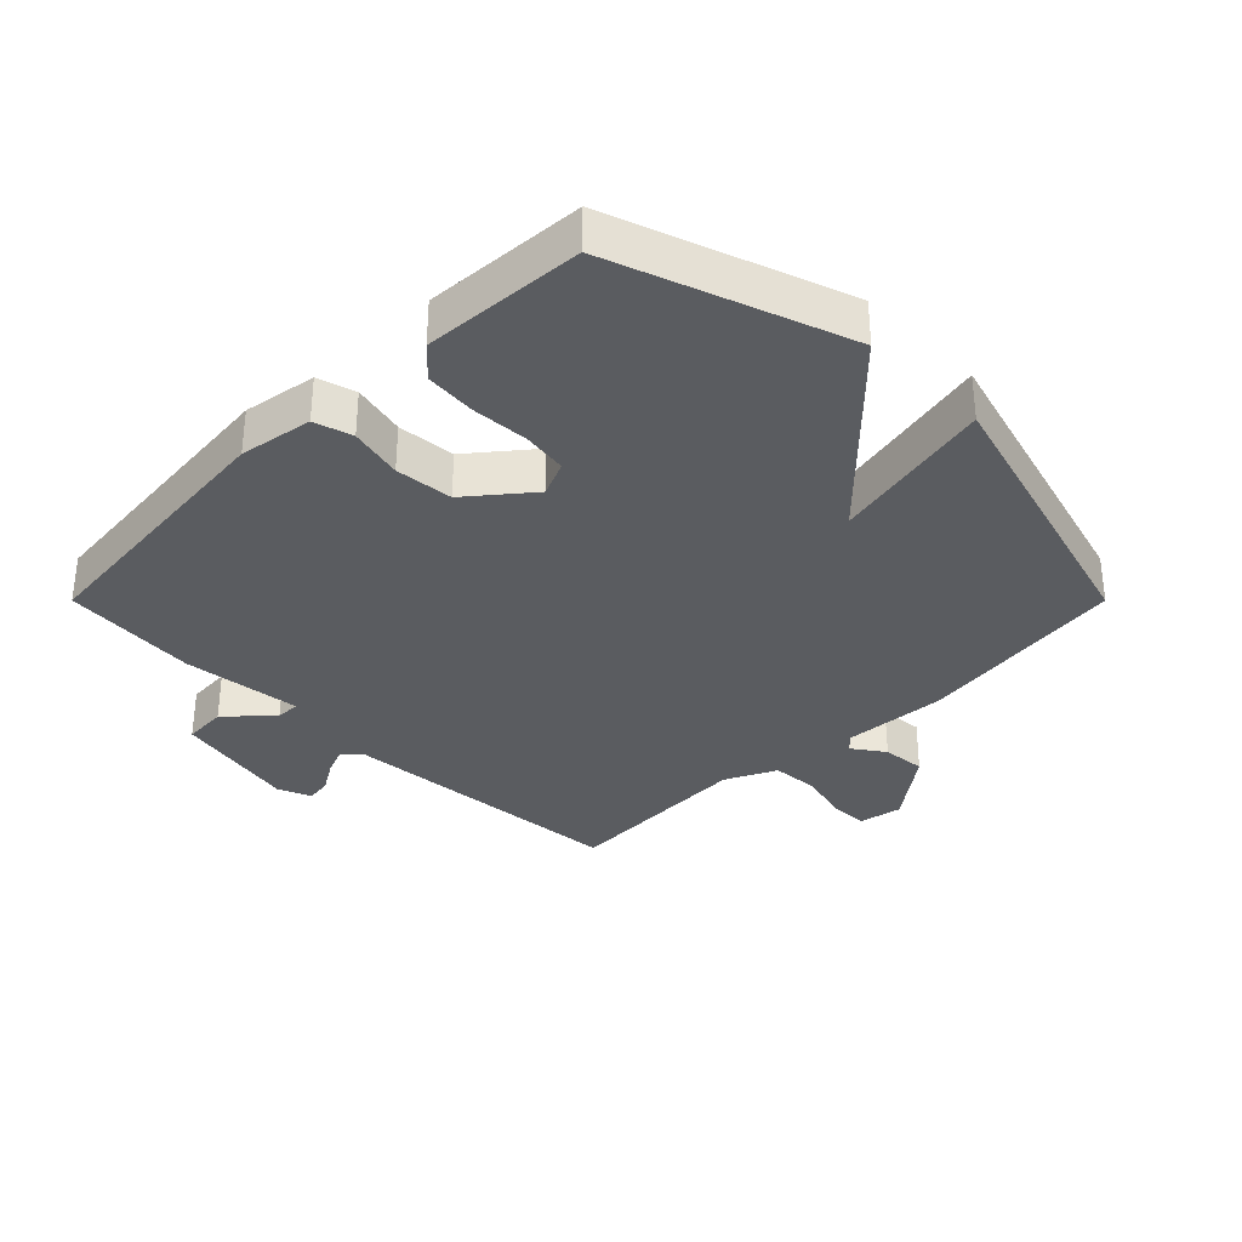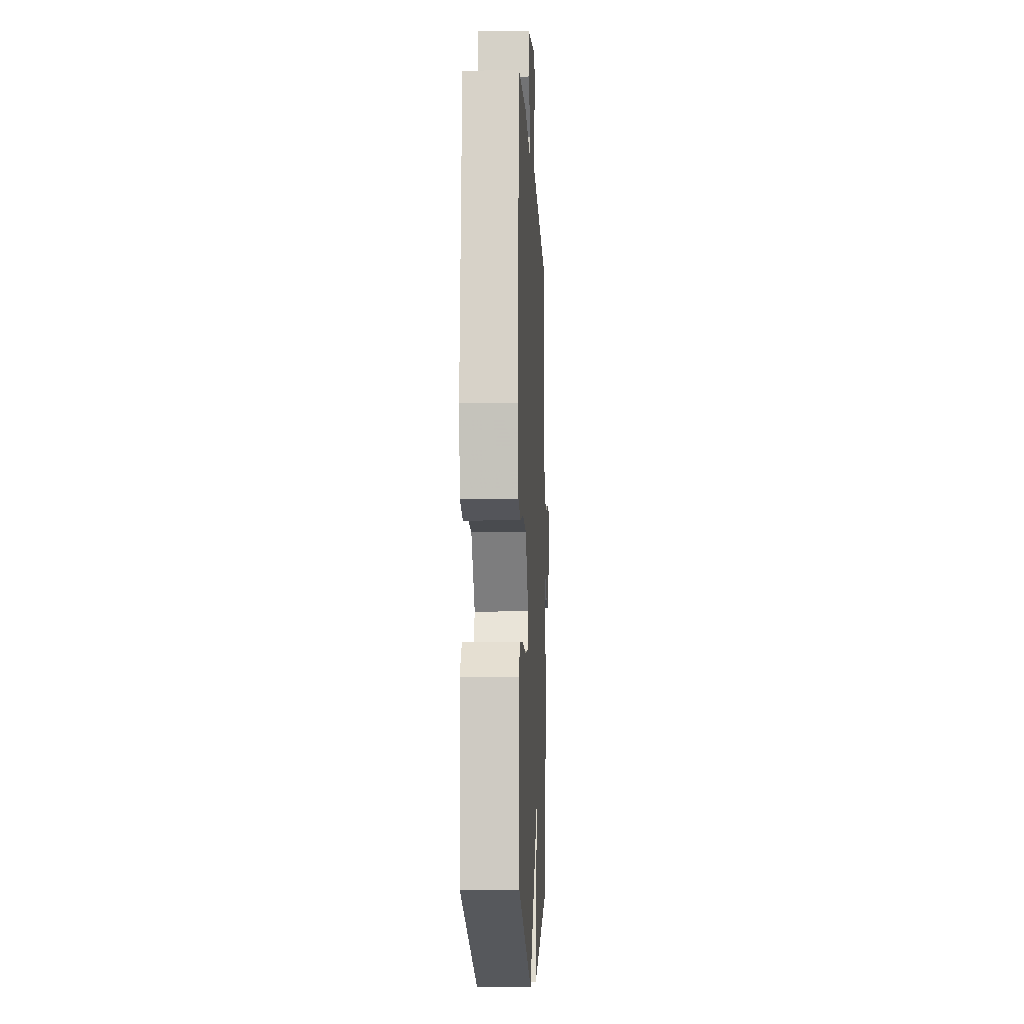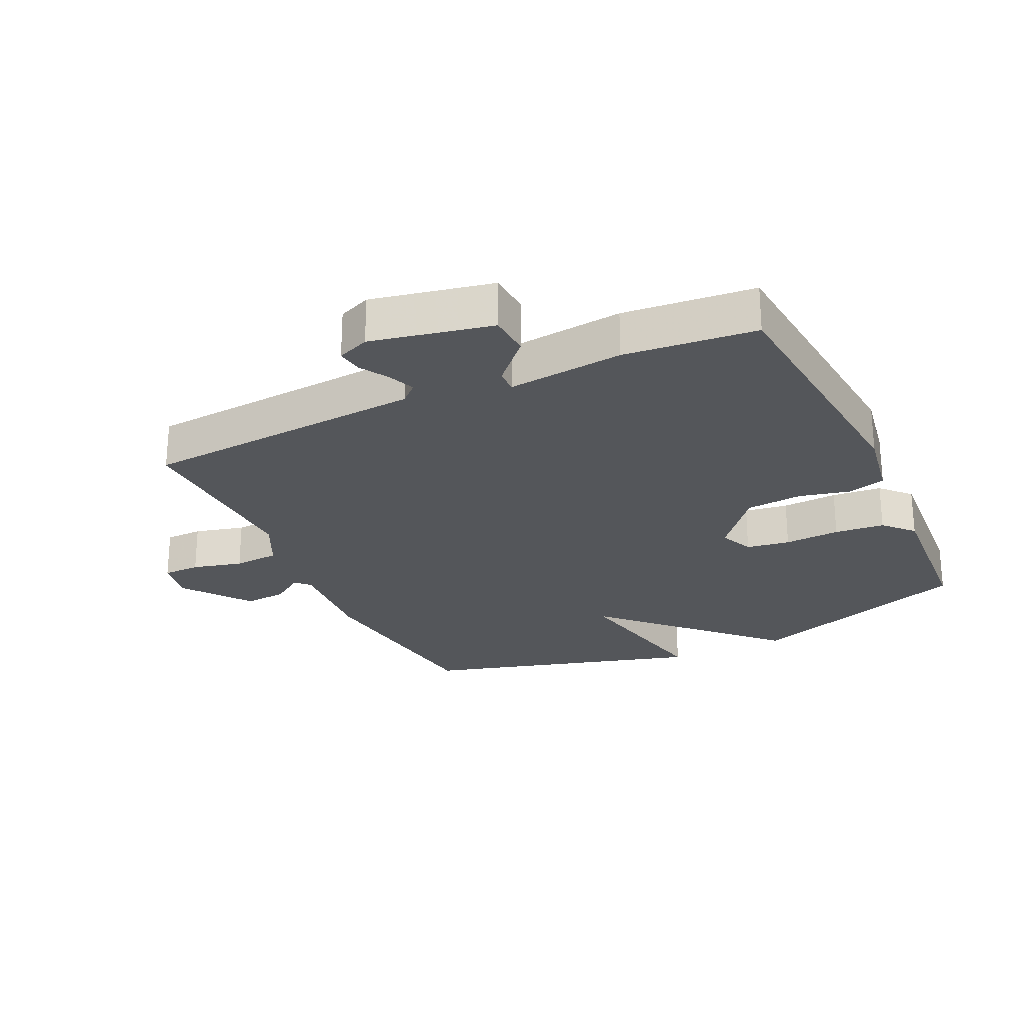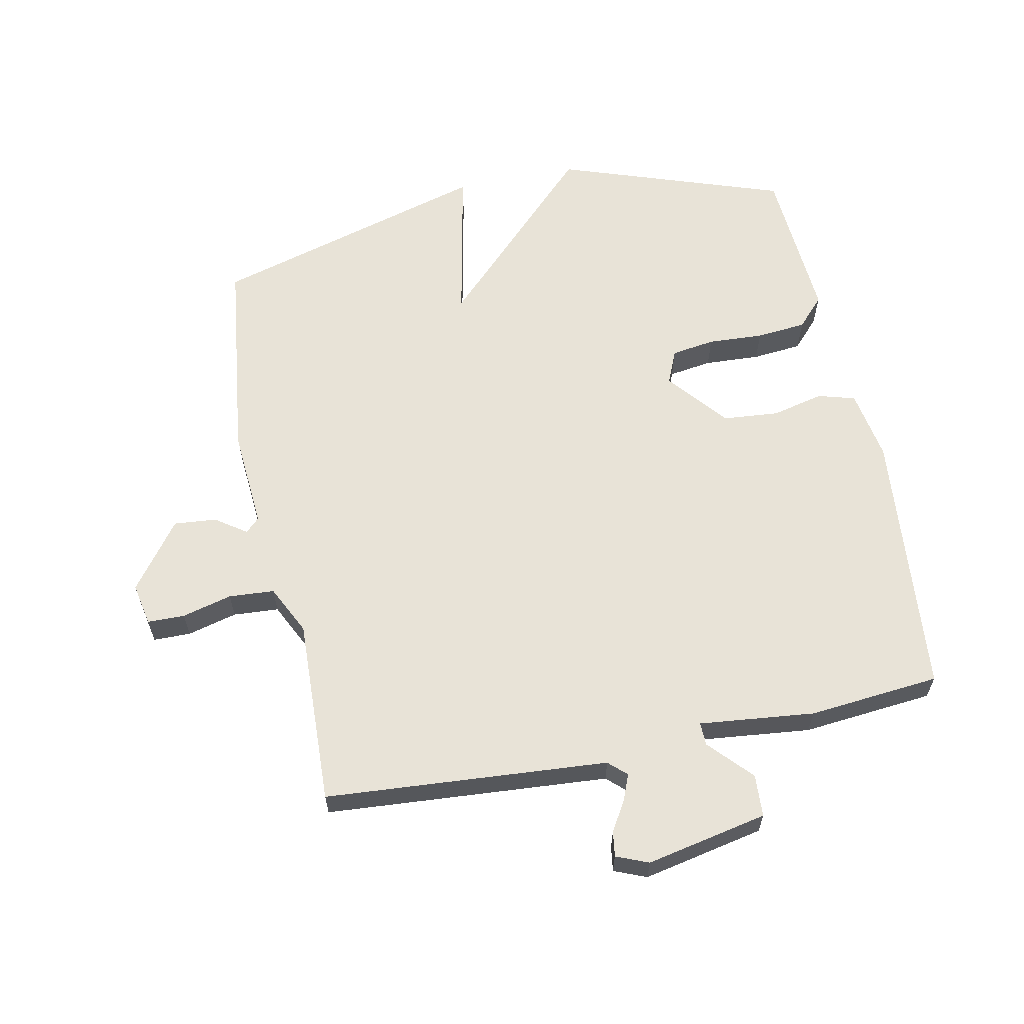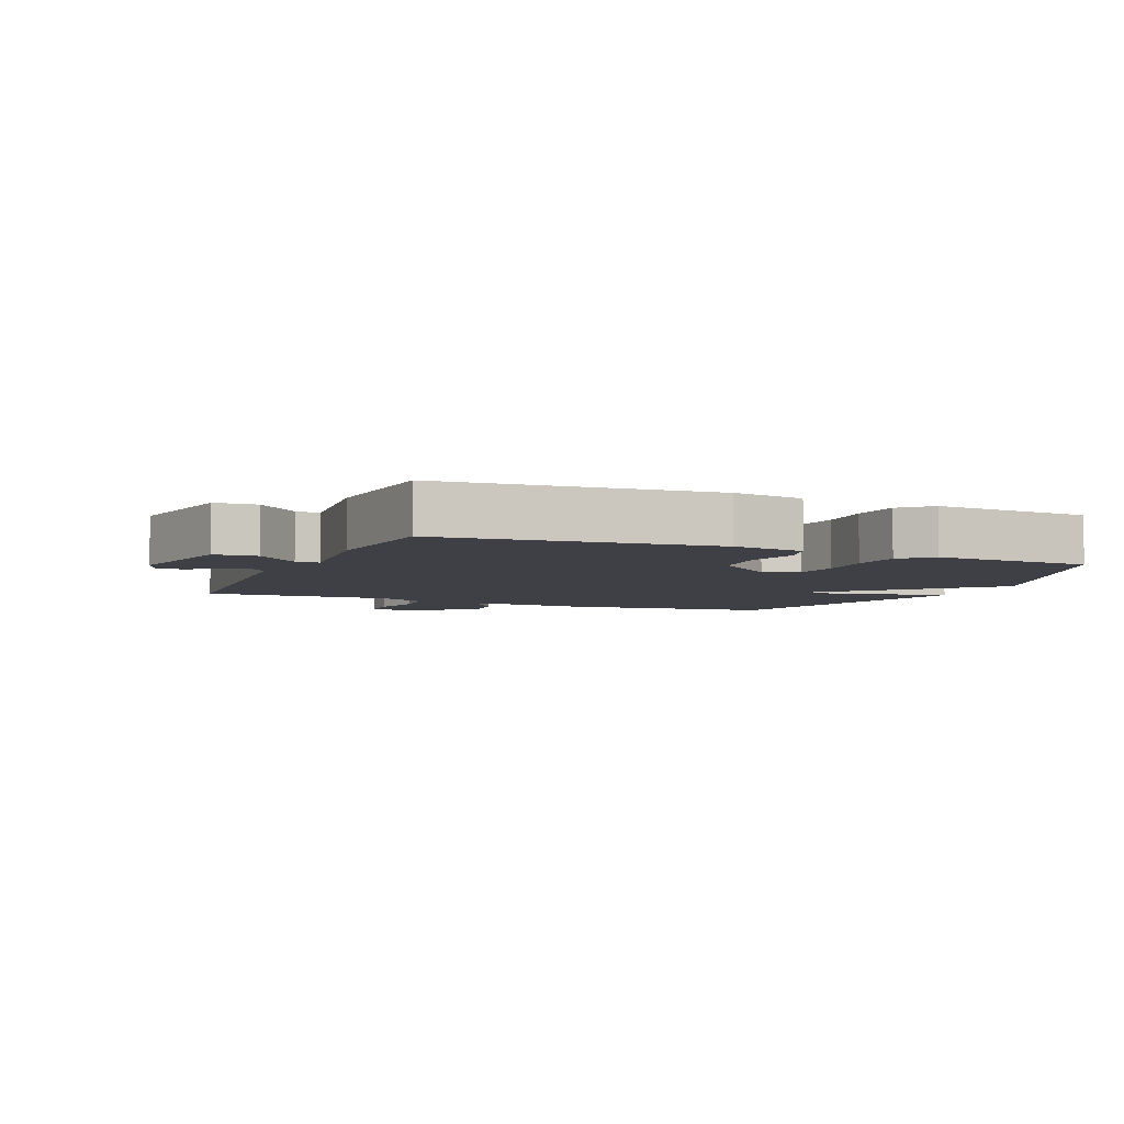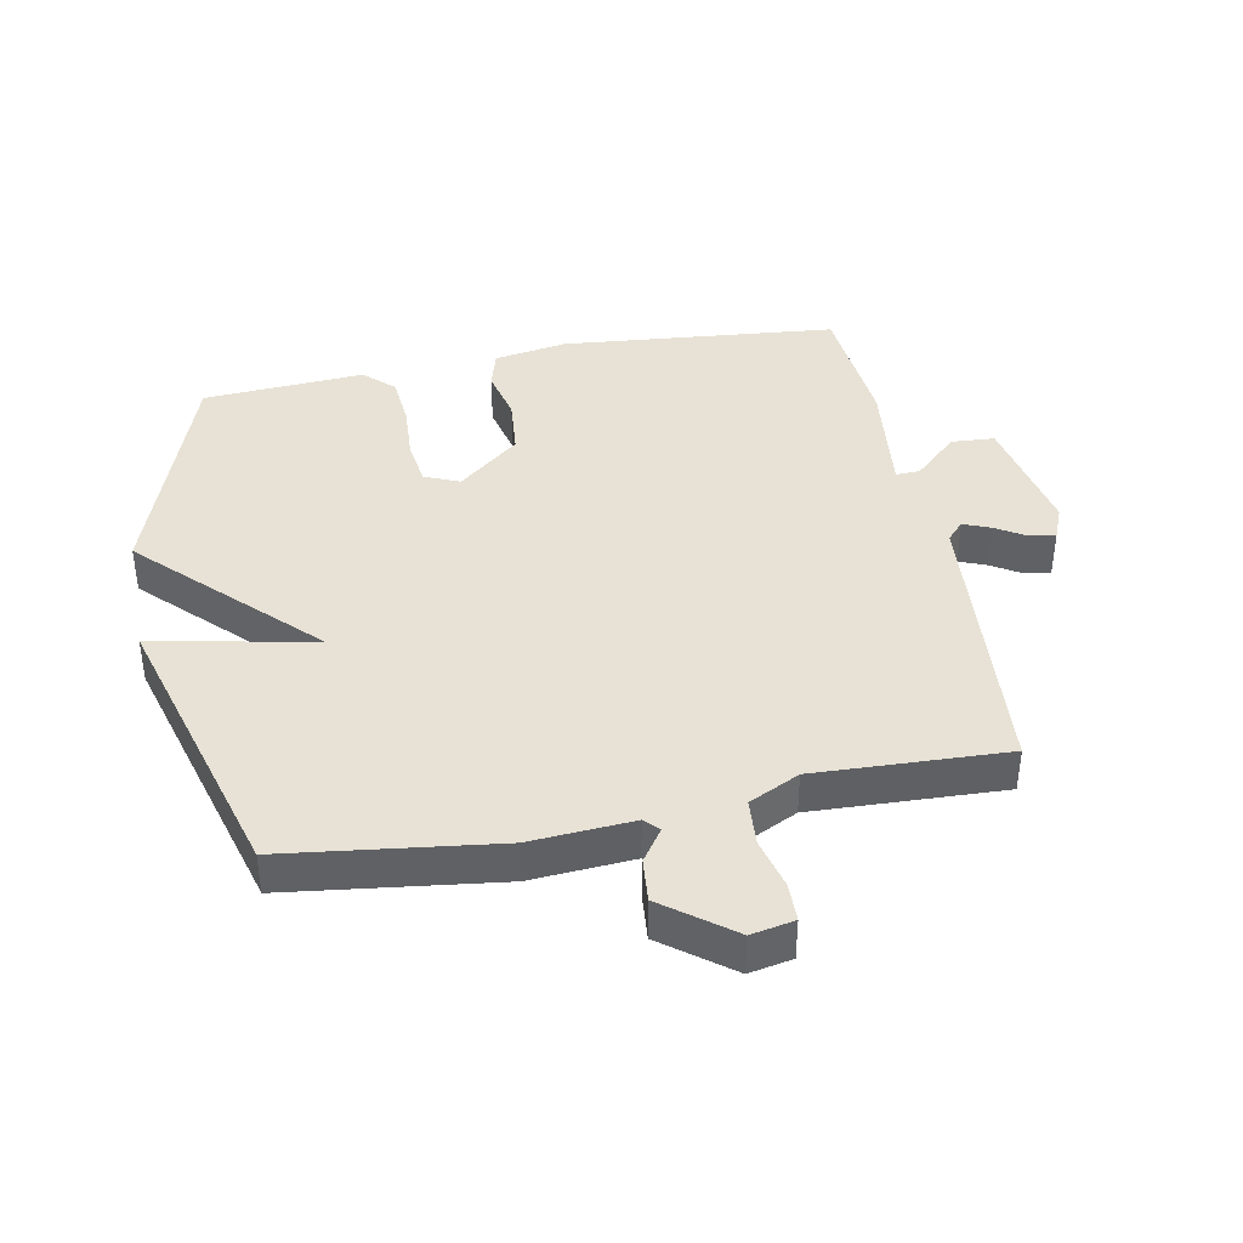
<metadata>
{"format":"obj","ext":"obj","renderer":"f3d","projection":"perspective","resolution":1024,"background":"white","views":[{"elev":-33.6,"azim":135.0,"up":"+Y"},{"elev":-8.8,"azim":92.5,"up":"+Z"},{"elev":-25.5,"azim":25.1,"up":"+Y"},{"elev":61.7,"azim":-11.7,"up":"+Y"},{"elev":-5.2,"azim":67.0,"up":"+Y"},{"elev":40.5,"azim":-100.9,"up":"+Y"}]}
</metadata>
<code>
v 0.5 0.07 -0.5
v 0.141 0.07 -0.625
v -0.111 0.07 -0.373
v -0.059 0.07 -0.625
v -0.5 0.07 -0.5
v -0.542 0.07 -0.173
v -0.531 0.07 -0.014
v -0.553 0.07 0.007
v -0.602 0.07 -0.027
v -0.669 0.07 -0.033
v -0.749 0.07 0.073
v -0.736 0.07 0.14
v -0.677 0.07 0.141
v -0.598 0.07 0.121
v -0.526 0.07 0.126
v -0.488 0.07 0.204
v -0.5 0.07 0.5
v -0.052 0.07 0.534
v -0.024 0.07 0.56
v -0.041 0.07 0.602
v -0.069 0.07 0.648
v -0.075 0.07 0.688
v -0.024 0.07 0.709
v 0.168 0.07 0.67
v 0.172 0.07 0.603
v 0.11 0.07 0.536
v 0.109 0.07 0.499
v 0.292 0.07 0.519
v 0.5 0.07 0.5
v 0.54 0.07 0.074
v 0.521 0.07 -0.039
v 0.462 0.07 -0.056
v 0.38 0.07 -0.037
v 0.291 0.07 -0.045
v 0.214 0.07 -0.139
v 0.237 0.07 -0.193
v 0.306 0.07 -0.203
v 0.394 0.07 -0.198
v 0.473 0.07 -0.205
v 0.516 0.07 -0.251
v 0.5 0 -0.5
v 0.141 0 -0.625
v -0.111 0 -0.373
v -0.059 0 -0.625
v -0.5 0 -0.5
v -0.542 0 -0.173
v -0.531 0 -0.014
v -0.553 0 0.007
v -0.602 0 -0.027
v -0.669 0 -0.033
v -0.749 0 0.073
v -0.736 0 0.14
v -0.677 0 0.141
v -0.598 0 0.121
v -0.526 0 0.126
v -0.488 0 0.204
v -0.5 0 0.5
v -0.052 0 0.534
v -0.024 0 0.56
v -0.041 0 0.602
v -0.069 0 0.648
v -0.075 0 0.688
v -0.024 0 0.709
v 0.168 0 0.67
v 0.172 0 0.603
v 0.11 0 0.536
v 0.109 0 0.499
v 0.292 0 0.519
v 0.5 0 0.5
v 0.54 0 0.074
v 0.521 0 -0.039
v 0.462 0 -0.056
v 0.38 0 -0.037
v 0.291 0 -0.045
v 0.214 0 -0.139
v 0.237 0 -0.193
v 0.306 0 -0.203
v 0.394 0 -0.198
v 0.473 0 -0.205
v 0.516 0 -0.251
f 1 2 3
f 40 1 3
f 39 40 3
f 38 39 3
f 37 38 3
f 36 37 3
f 35 36 3
f 34 35 3
f 31 32 33
f 30 31 33
f 29 30 33
f 28 29 33
f 27 28 33
f 27 33 34
f 24 25 26
f 23 24 26
f 22 23 26
f 21 22 26
f 20 21 26
f 19 20 26 27
f 27 34 3
f 19 27 3
f 18 19 3
f 12 13 14
f 11 12 14
f 10 11 14
f 9 10 14
f 8 9 14
f 7 8 14 15
f 5 6 7
f 4 5 7
f 3 4 7
f 3 7 15 16
f 3 16 17 18
f 43 42 41
f 43 41 80
f 43 80 79
f 43 79 78
f 43 78 77
f 43 77 76
f 43 76 75
f 43 75 74
f 73 72 71
f 73 71 70
f 73 70 69
f 73 69 68
f 73 68 67
f 74 73 67
f 66 65 64
f 66 64 63
f 66 63 62
f 66 62 61
f 66 61 60
f 67 66 60 59
f 43 74 67
f 43 67 59
f 43 59 58
f 54 53 52
f 54 52 51
f 54 51 50
f 54 50 49
f 54 49 48
f 55 54 48 47
f 47 46 45
f 47 45 44
f 47 44 43
f 56 55 47 43
f 58 57 56 43
f 1 41 42 2
f 2 42 43 3
f 3 43 44 4
f 4 44 45 5
f 5 45 46 6
f 6 46 47 7
f 7 47 48 8
f 8 48 49 9
f 9 49 50 10
f 10 50 51 11
f 11 51 52 12
f 12 52 53 13
f 13 53 54 14
f 14 54 55 15
f 15 55 56 16
f 16 56 57 17
f 17 57 58 18
f 18 58 59 19
f 19 59 60 20
f 20 60 61 21
f 21 61 62 22
f 22 62 63 23
f 23 63 64 24
f 24 64 65 25
f 25 65 66 26
f 26 66 67 27
f 27 67 68 28
f 28 68 69 29
f 29 69 70 30
f 30 70 71 31
f 31 71 72 32
f 32 72 73 33
f 33 73 74 34
f 34 74 75 35
f 35 75 76 36
f 36 76 77 37
f 37 77 78 38
f 38 78 79 39
f 39 79 80 40
f 40 80 41 1

</code>
